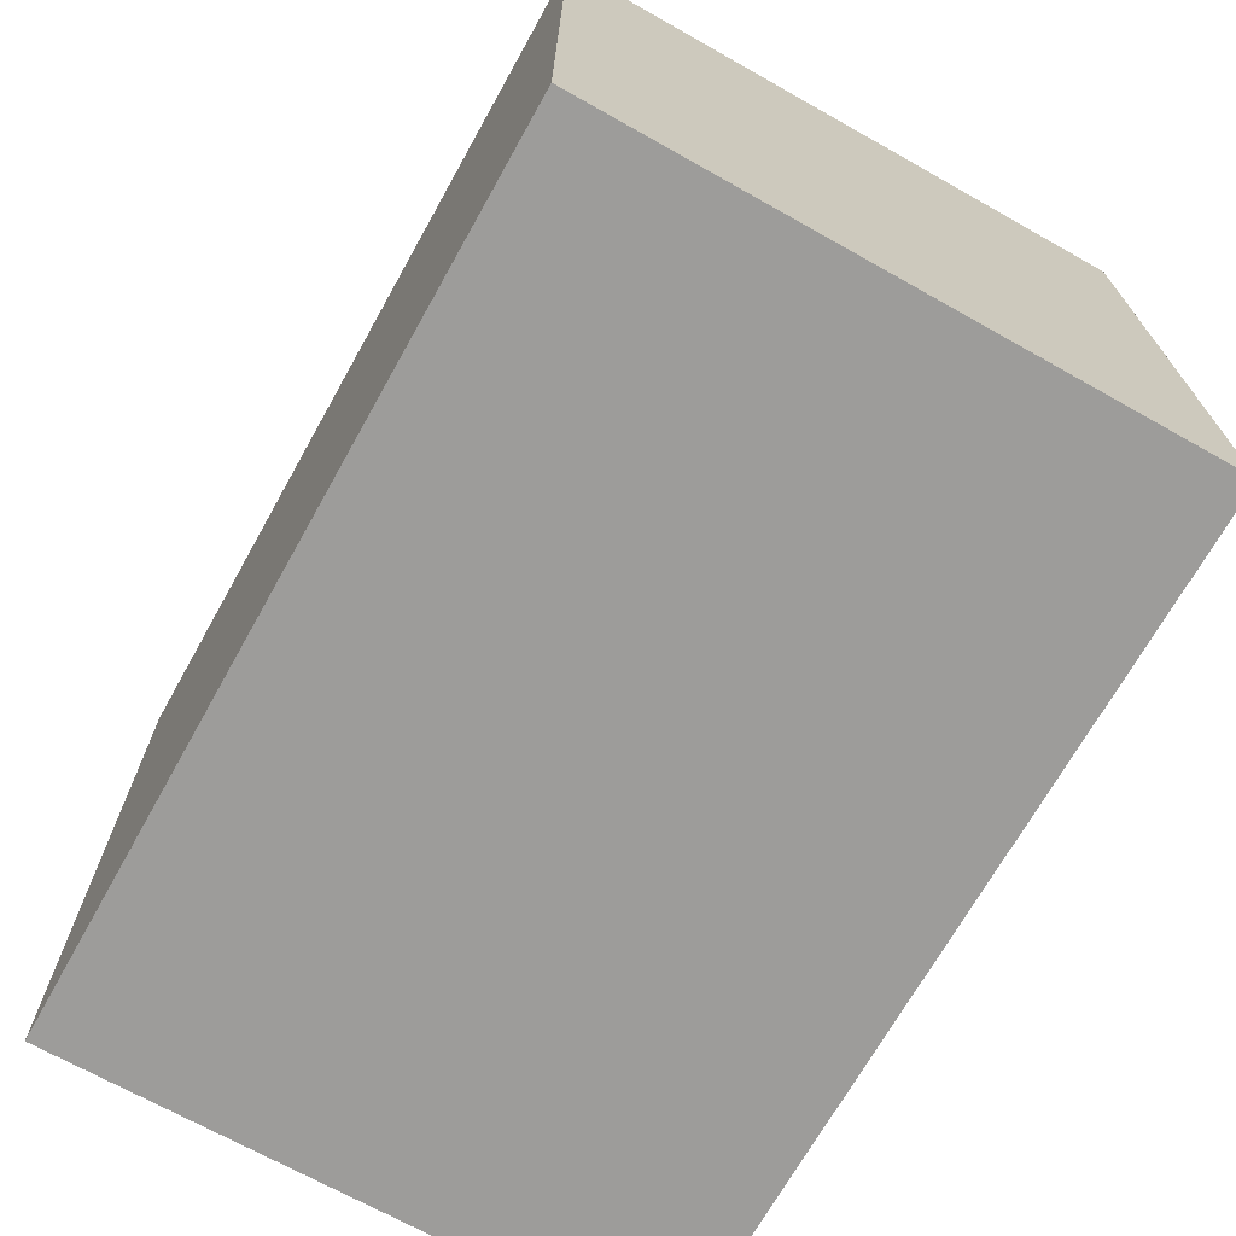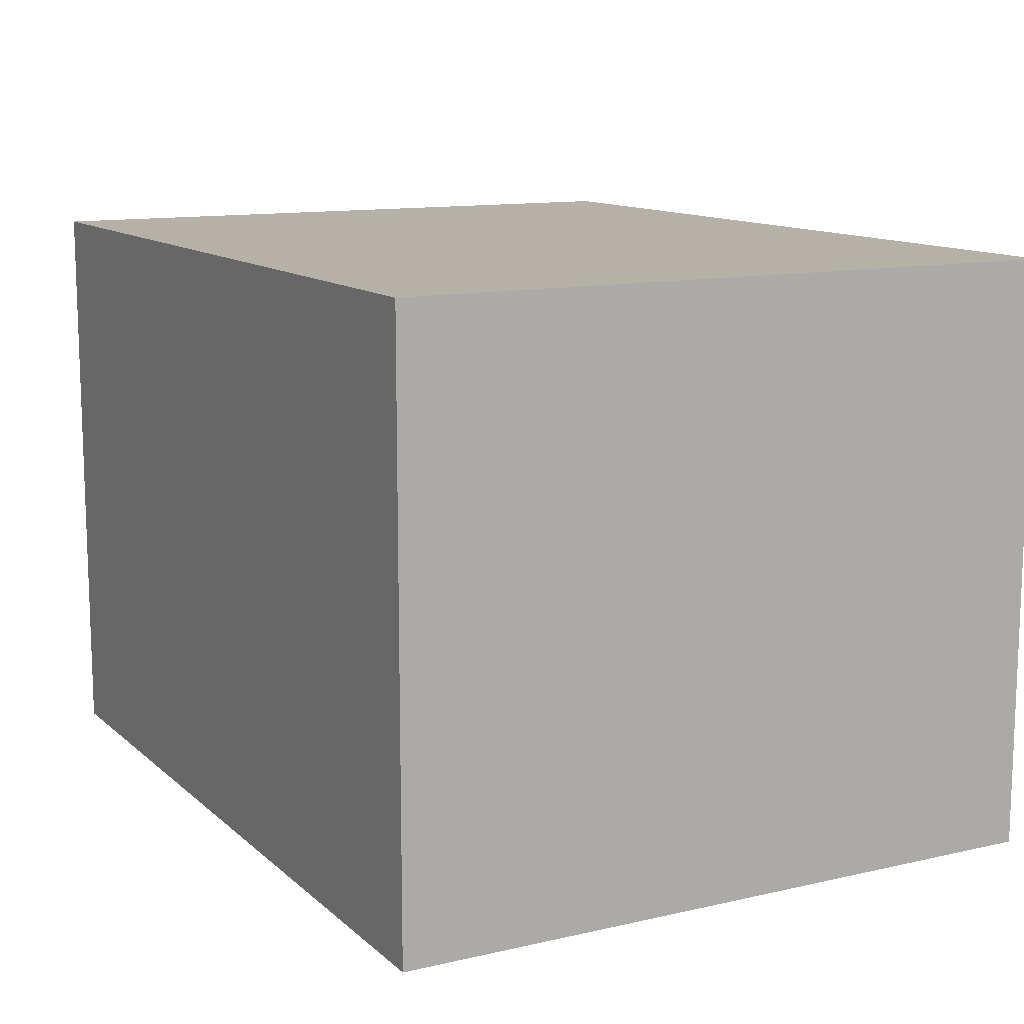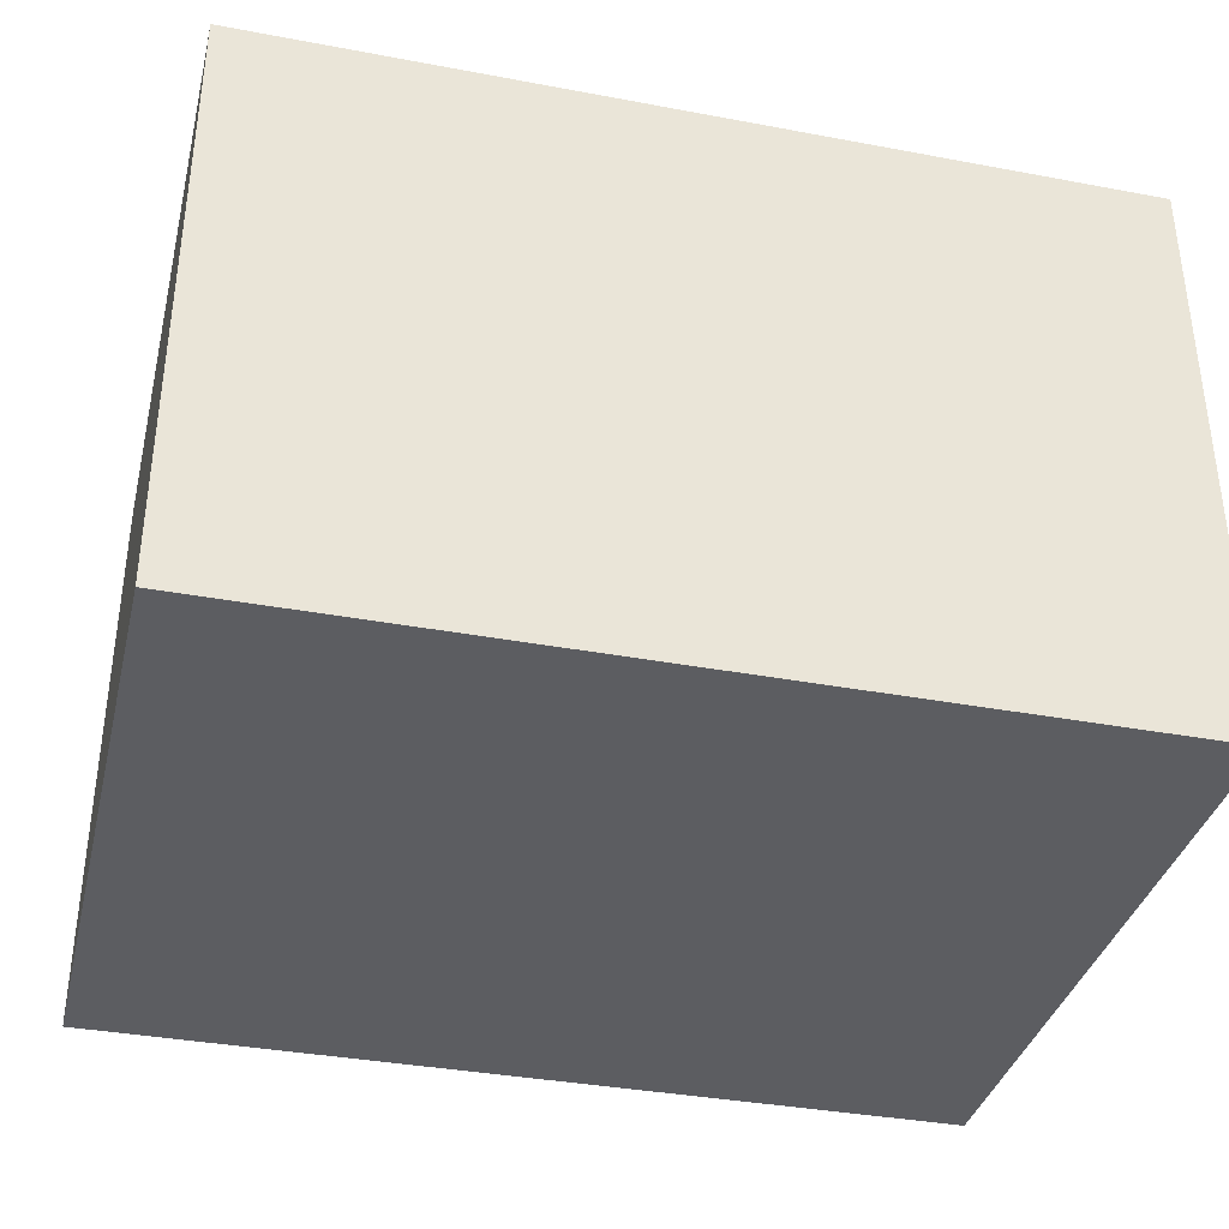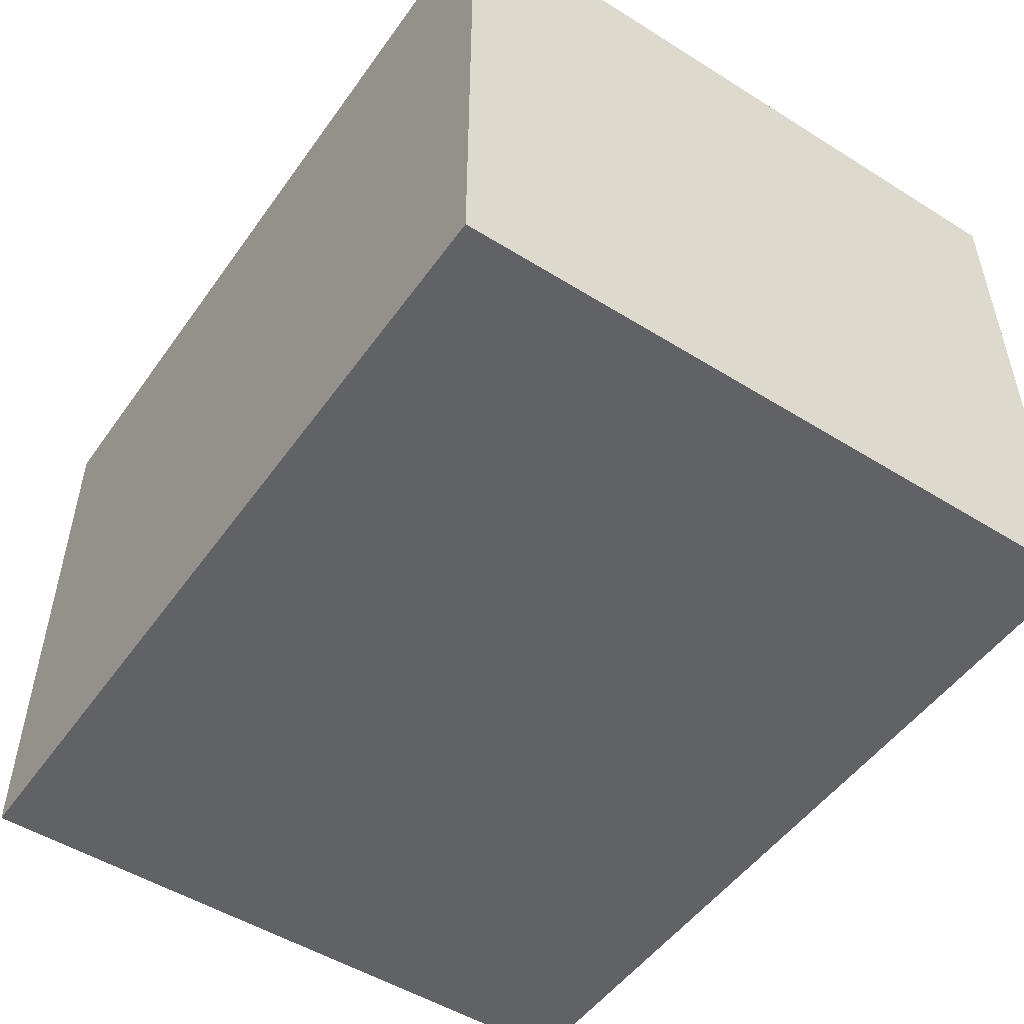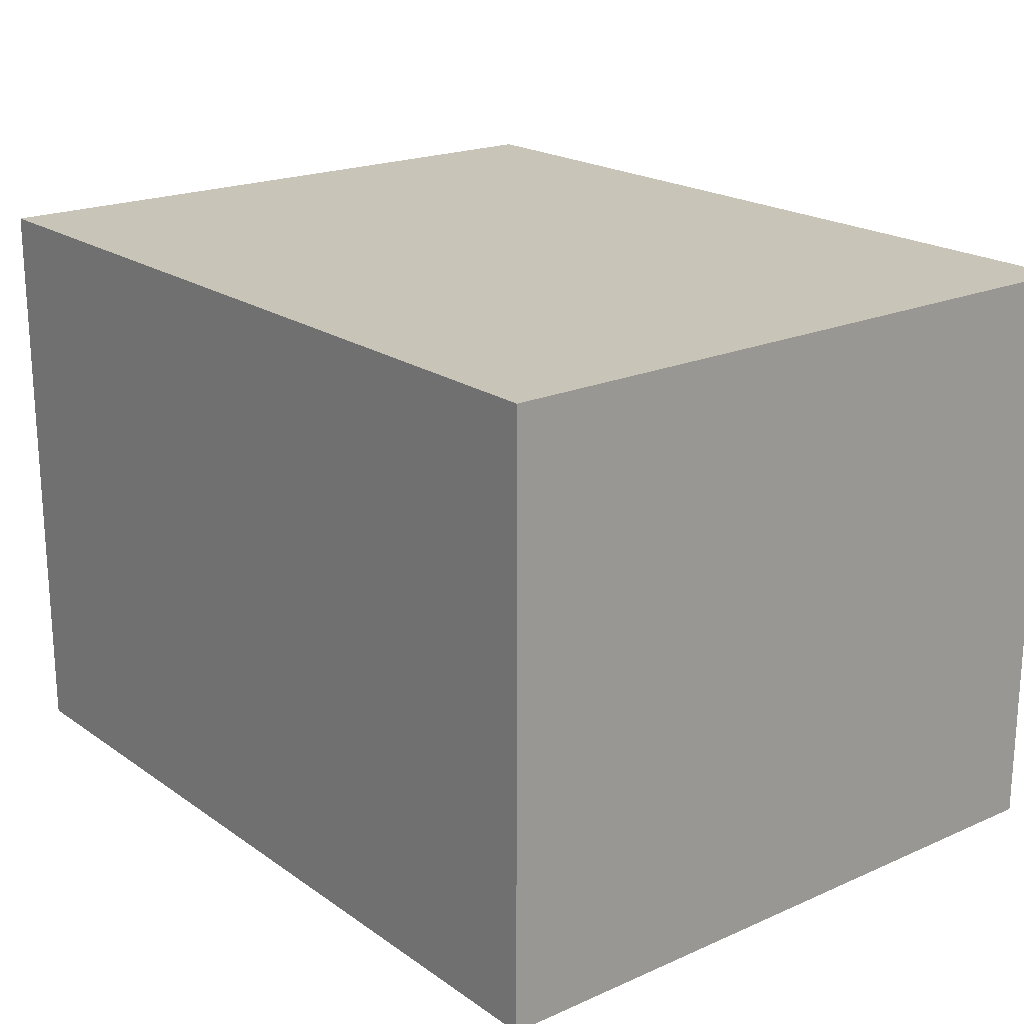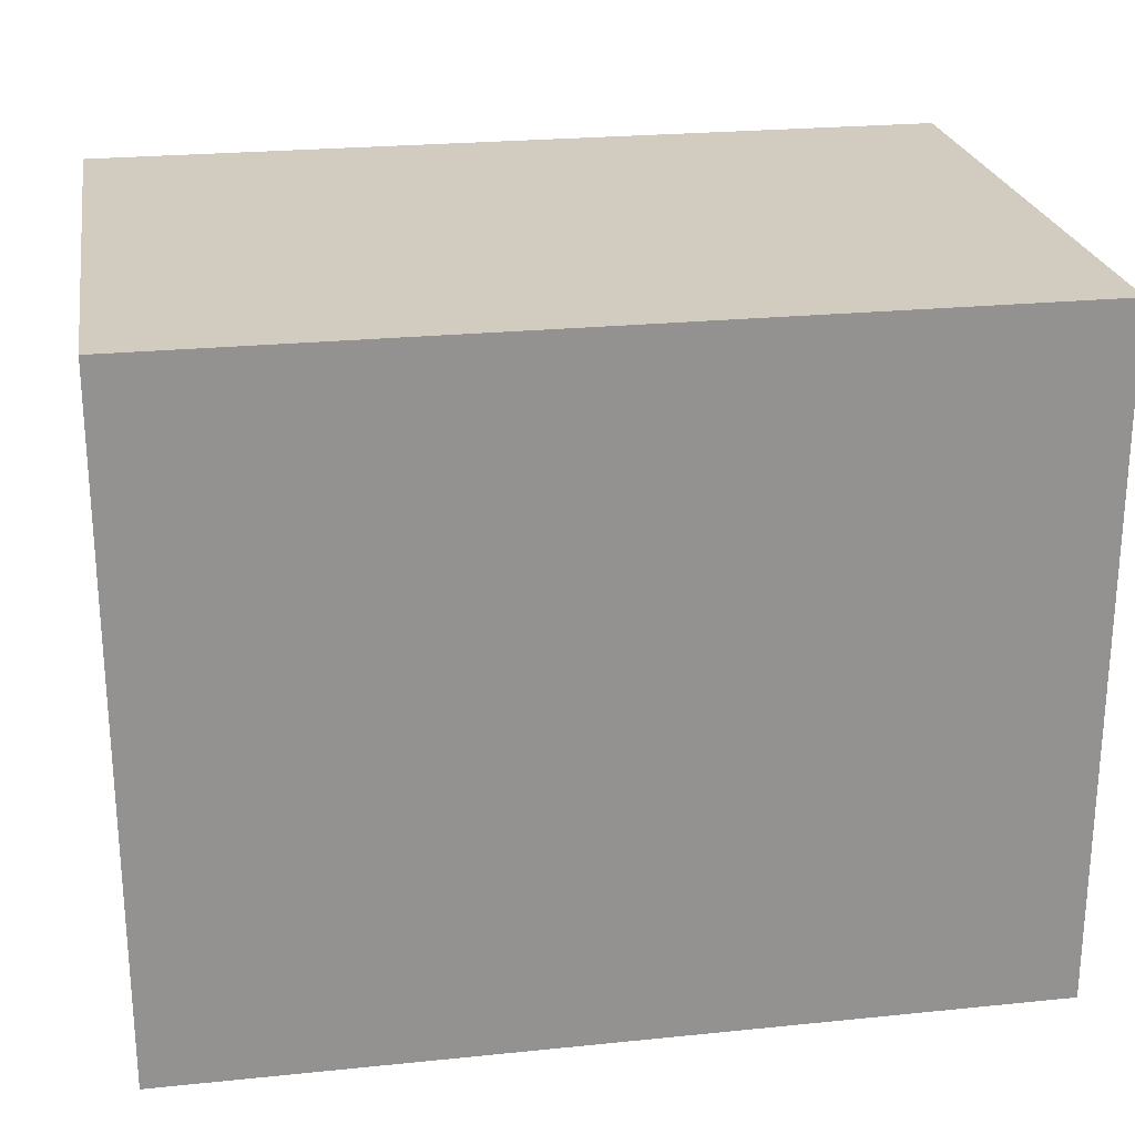
<metadata>
{"format":"obj","ext":"obj","renderer":"f3d","projection":"perspective","resolution":1024,"background":"white","views":[{"elev":-70.0,"azim":60.7,"up":"+Y"},{"elev":12.1,"azim":61.7,"up":"+Z"},{"elev":-36.4,"azim":166.3,"up":"+Z"},{"elev":-50.7,"azim":-124.3,"up":"+Z"},{"elev":20.2,"azim":51.3,"up":"+Z"},{"elev":24.0,"azim":-9.6,"up":"+Y"}]}
</metadata>
<code>
v 6 10 -9
v 6 10 -22
v 6 11 -10
v 6 11 -21
v 6 14 -10
v 6 14 -21
v 6 25 -9
v 6 25 -22
v 25 10 -9
v 25 10 -22
v 25 25 -9
v 25 25 -22
v 6 10 -9
v 6 25 -9
v 25 10 -9
v 25 25 -9
v 6 10 -22
v 6 25 -22
v 25 10 -22
v 25 25 -22
v 6 10 -9
v 25 10 -9
v 6 10 -22
v 25 10 -22
v 6 25 -9
v 25 25 -9
v 6 25 -22
v 25 25 -22
f 3 2 1
f 4 2 3
f 5 3 1
f 5 4 3
f 6 2 4
f 6 4 5
f 7 5 1
f 7 6 5
f 8 2 6
f 8 6 7
f 9 10 11
f 11 10 12
f 15 14 13
f 16 14 15
f 17 18 19
f 19 18 20
f 23 22 21
f 24 22 23
f 25 26 27
f 27 26 28

</code>
